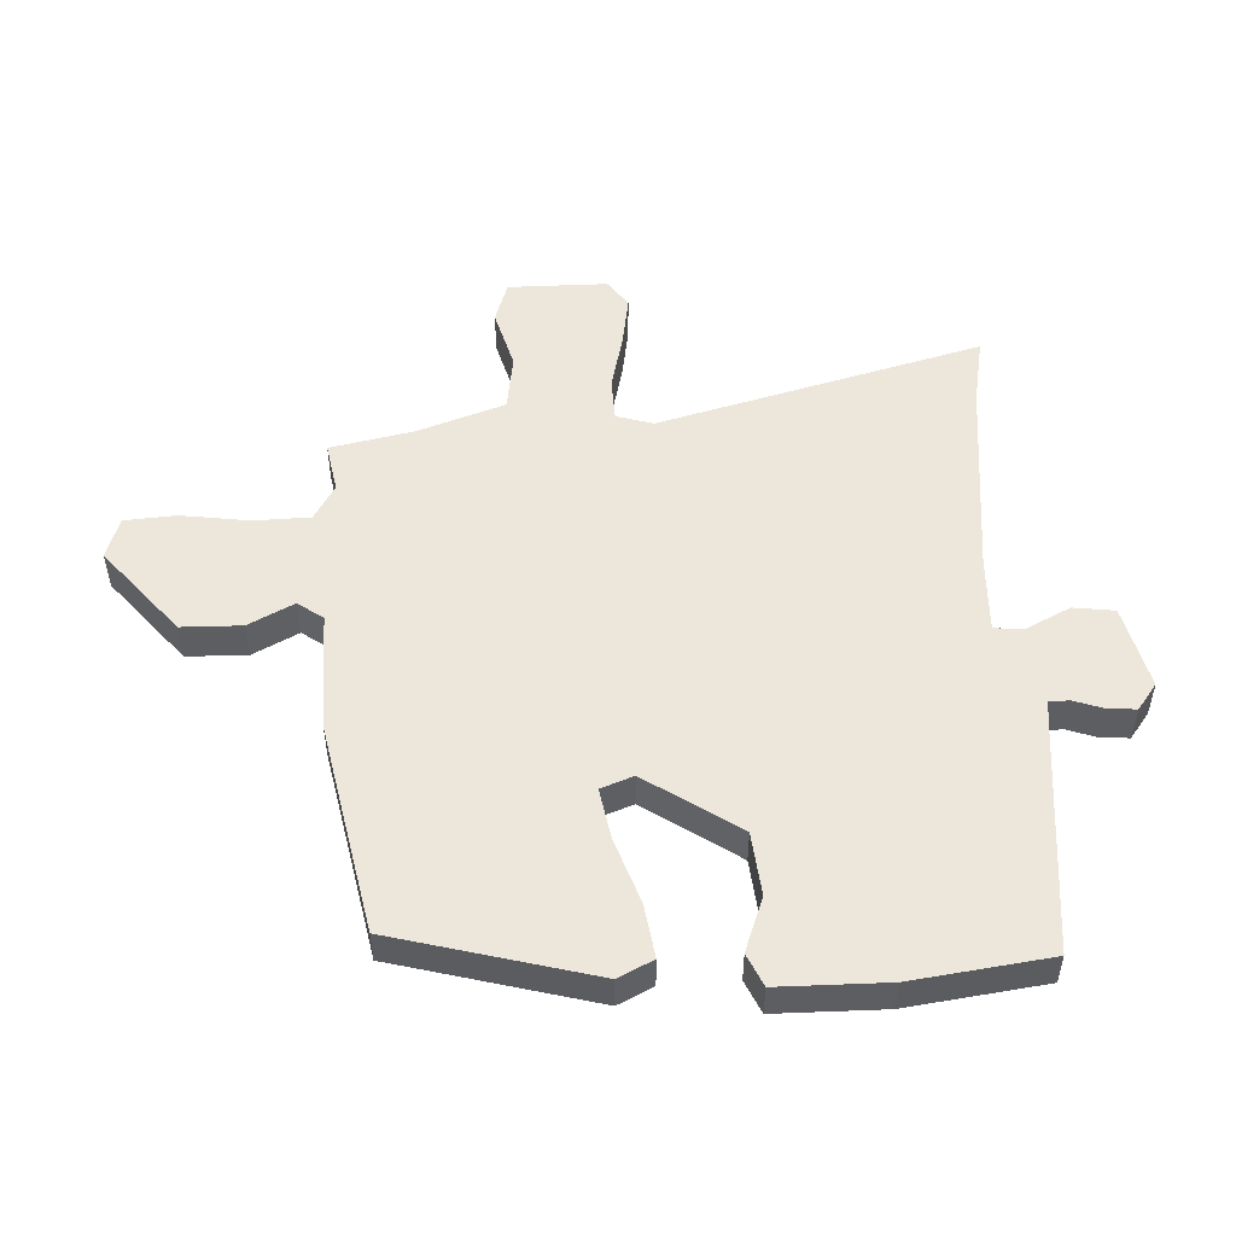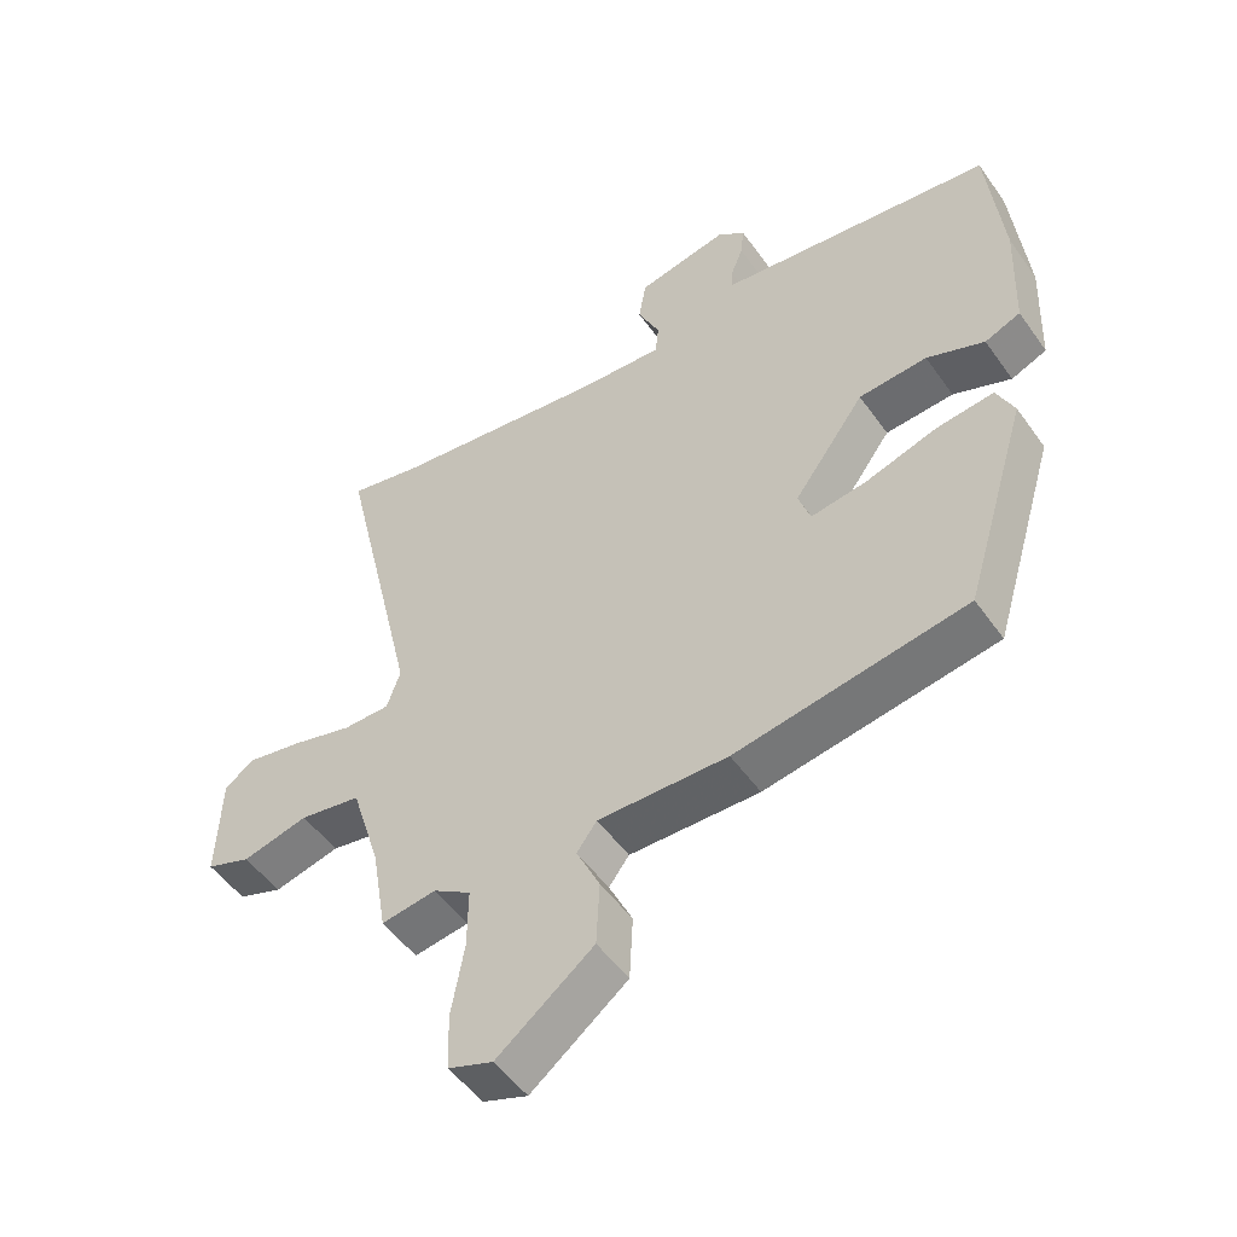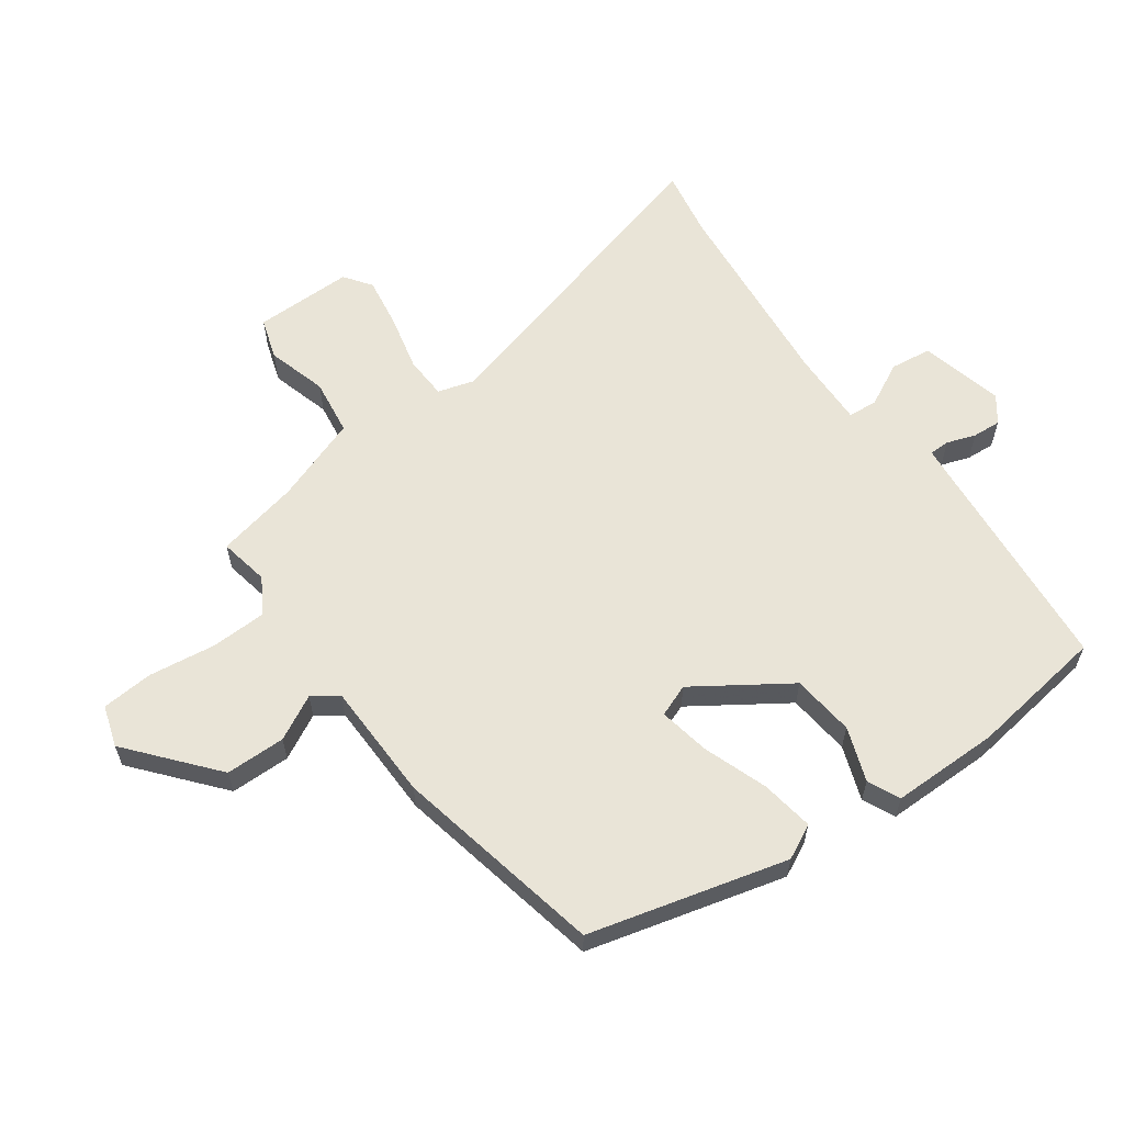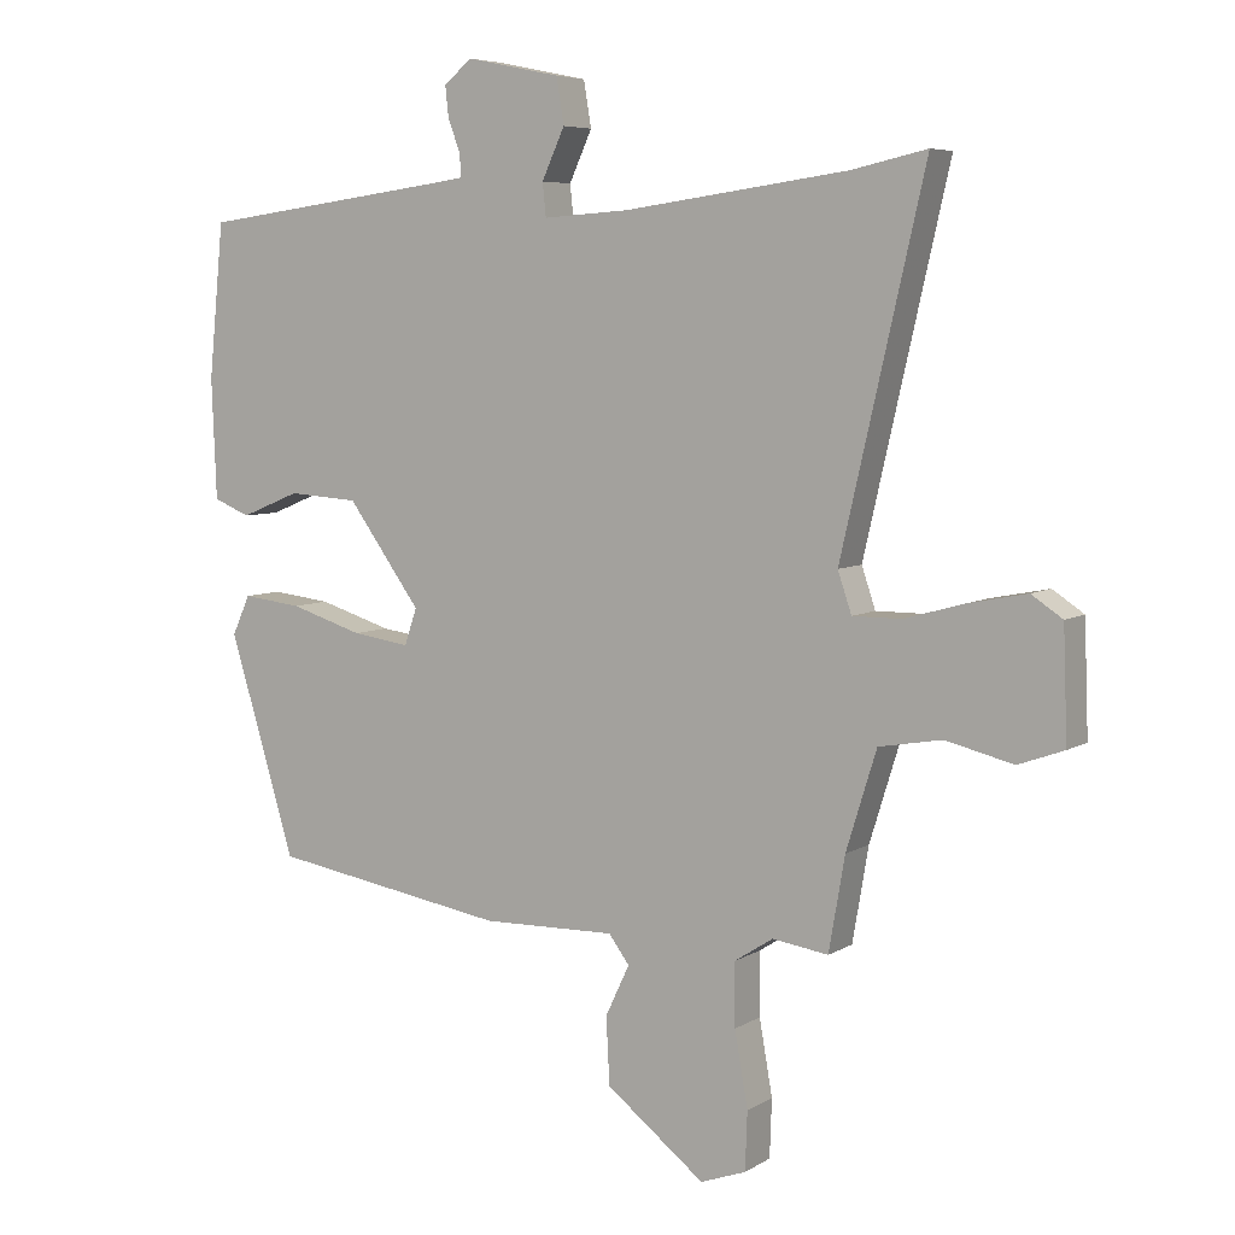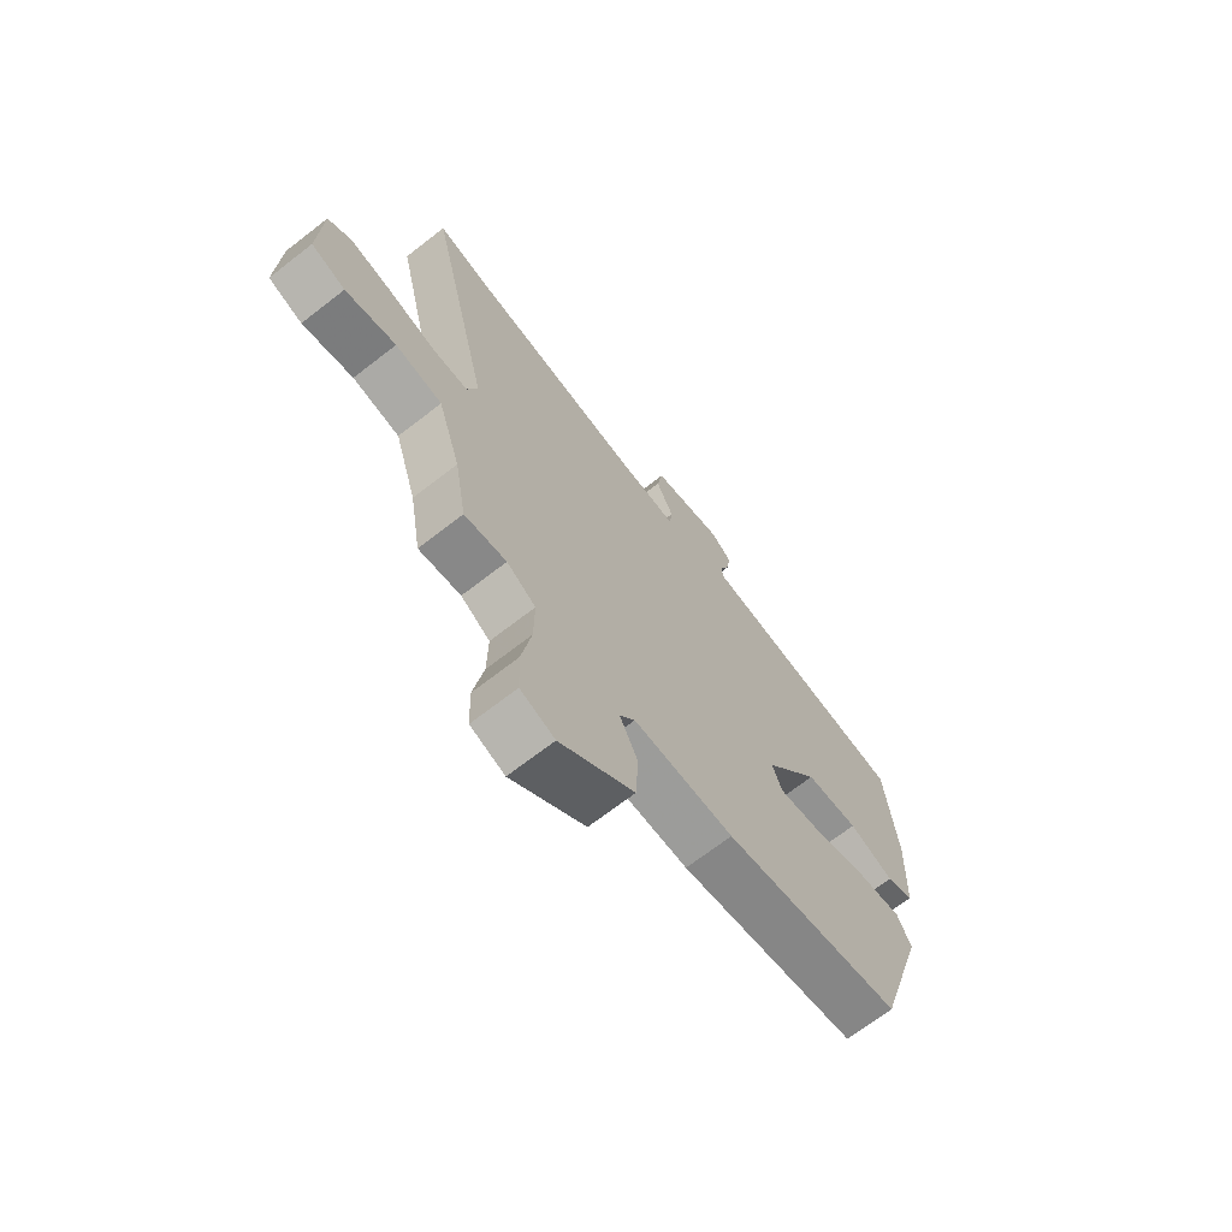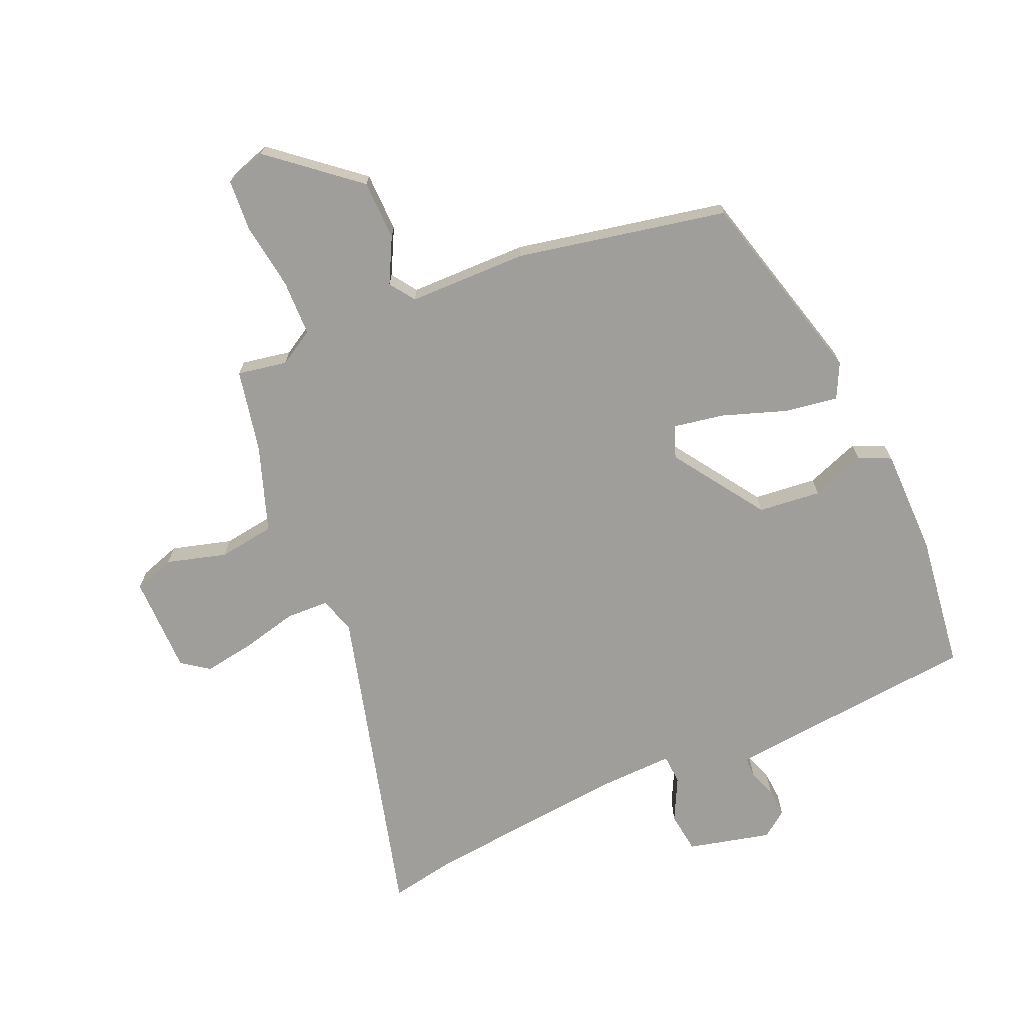
<metadata>
{"format":"obj","ext":"obj","renderer":"f3d","projection":"perspective","resolution":1024,"background":"white","views":[{"elev":51.9,"azim":-94.7,"up":"+Y"},{"elev":-51.3,"azim":-145.8,"up":"+Z"},{"elev":60.8,"azim":-128.0,"up":"+Y"},{"elev":6.2,"azim":30.6,"up":"+Z"},{"elev":-69.1,"azim":127.9,"up":"+Z"},{"elev":-70.8,"azim":-158.4,"up":"+Y"}]}
</metadata>
<code>
v -0.41 0.07 -0.463
v -0.506 0.07 -0.146
v -0.48 0.07 -0.089
v -0.394 0.07 -0.099
v -0.288 0.07 -0.132
v -0.205 0.07 -0.144
v -0.187 0.07 -0.091
v -0.293 0.07 0.055
v -0.395 0.07 0.062
v -0.481 0.07 0.027
v -0.534 0.07 0.049
v -0.541 0.07 0.223
v -0.519 0.07 0.445
v -0.158 0.07 0.492
v -0.108 0.07 0.499
v -0.109 0.07 0.532
v -0.127 0.07 0.578
v -0.132 0.07 0.624
v -0.091 0.07 0.657
v 0.045 0.07 0.629
v 0.056 0.07 0.563
v 0.023 0.07 0.491
v 0.028 0.07 0.443
v 0.152 0.07 0.451
v 0.476 0.07 0.495
v 0.585 0.07 0.519
v 0.464 0.07 -0.006
v 0.484 0.07 -0.065
v 0.554 0.07 -0.065
v 0.644 0.07 -0.04
v 0.726 0.07 -0.024
v 0.771 0.07 -0.054
v 0.777 0.07 -0.214
v 0.711 0.07 -0.238
v 0.613 0.07 -0.214
v 0.522 0.07 -0.23
v 0.478 0.07 -0.372
v 0.455 0.07 -0.507
v 0.374 0.07 -0.495
v 0.318 0.07 -0.531
v 0.319 0.07 -0.622
v 0.338 0.07 -0.73
v 0.335 0.07 -0.814
v 0.269 0.07 -0.838
v 0.126 0.07 -0.727
v 0.121 0.07 -0.63
v 0.156 0.07 -0.556
v 0.126 0.07 -0.516
v -0.067 0.07 -0.52
v -0.41 0 -0.463
v -0.506 0 -0.146
v -0.48 0 -0.089
v -0.394 0 -0.099
v -0.288 0 -0.132
v -0.205 0 -0.144
v -0.187 0 -0.091
v -0.293 0 0.055
v -0.395 0 0.062
v -0.481 0 0.027
v -0.534 0 0.049
v -0.541 0 0.223
v -0.519 0 0.445
v -0.158 0 0.492
v -0.108 0 0.499
v -0.109 0 0.532
v -0.127 0 0.578
v -0.132 0 0.624
v -0.091 0 0.657
v 0.045 0 0.629
v 0.056 0 0.563
v 0.023 0 0.491
v 0.028 0 0.443
v 0.152 0 0.451
v 0.476 0 0.495
v 0.585 0 0.519
v 0.464 0 -0.006
v 0.484 0 -0.065
v 0.554 0 -0.065
v 0.644 0 -0.04
v 0.726 0 -0.024
v 0.771 0 -0.054
v 0.777 0 -0.214
v 0.711 0 -0.238
v 0.613 0 -0.214
v 0.522 0 -0.23
v 0.478 0 -0.372
v 0.455 0 -0.507
v 0.374 0 -0.495
v 0.318 0 -0.531
v 0.319 0 -0.622
v 0.338 0 -0.73
v 0.335 0 -0.814
v 0.269 0 -0.838
v 0.126 0 -0.727
v 0.121 0 -0.63
v 0.156 0 -0.556
v 0.126 0 -0.516
v -0.067 0 -0.52
f 48 49 1 2
f 44 45 46 47
f 42 43 44 47
f 41 42 47 48
f 40 41 48 2
f 37 38 39
f 36 37 39 40
f 32 33 34 35
f 32 35 36
f 29 30 31 32
f 29 32 36
f 28 29 36 40
f 25 26 27
f 24 25 27
f 23 24 27 28
f 19 20 21 22
f 19 22 23
f 16 17 18 19
f 15 16 19 23
f 14 15 23 28
f 9 10 11 12
f 8 9 12 13
f 7 8 13 14
f 2 3 4 5
f 2 5 6
f 40 2 6
f 7 14 28 40
f 6 7 40
f 51 50 98 97
f 96 95 94 93
f 96 93 92 91
f 97 96 91 90
f 51 97 90 89
f 88 87 86
f 89 88 86 85
f 84 83 82 81
f 85 84 81
f 81 80 79 78
f 85 81 78
f 89 85 78 77
f 76 75 74
f 76 74 73
f 77 76 73 72
f 71 70 69 68
f 72 71 68
f 68 67 66 65
f 72 68 65 64
f 77 72 64 63
f 61 60 59 58
f 62 61 58 57
f 63 62 57 56
f 54 53 52 51
f 55 54 51
f 55 51 89
f 89 77 63 56
f 89 56 55
f 1 50 51 2
f 2 51 52 3
f 3 52 53 4
f 4 53 54 5
f 5 54 55 6
f 6 55 56 7
f 7 56 57 8
f 8 57 58 9
f 9 58 59 10
f 10 59 60 11
f 11 60 61 12
f 12 61 62 13
f 13 62 63 14
f 14 63 64 15
f 15 64 65 16
f 16 65 66 17
f 17 66 67 18
f 18 67 68 19
f 19 68 69 20
f 20 69 70 21
f 21 70 71 22
f 22 71 72 23
f 23 72 73 24
f 24 73 74 25
f 25 74 75 26
f 26 75 76 27
f 27 76 77 28
f 28 77 78 29
f 29 78 79 30
f 30 79 80 31
f 31 80 81 32
f 32 81 82 33
f 33 82 83 34
f 34 83 84 35
f 35 84 85 36
f 36 85 86 37
f 37 86 87 38
f 38 87 88 39
f 39 88 89 40
f 40 89 90 41
f 41 90 91 42
f 42 91 92 43
f 43 92 93 44
f 44 93 94 45
f 45 94 95 46
f 46 95 96 47
f 47 96 97 48
f 48 97 98 49
f 49 98 50 1

</code>
